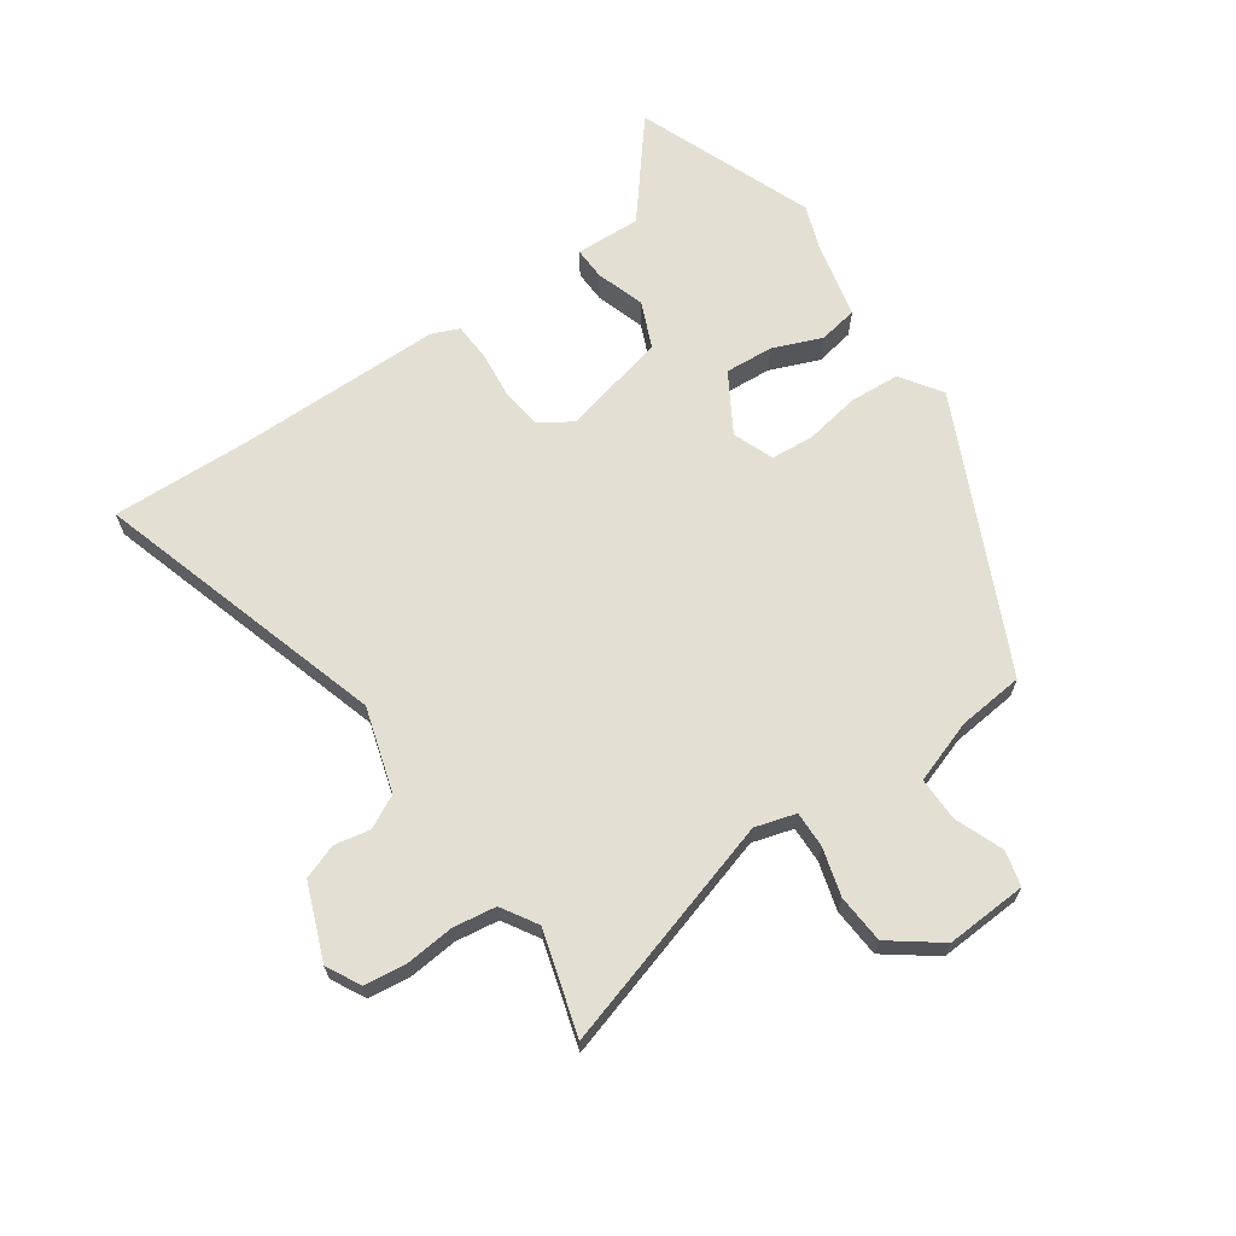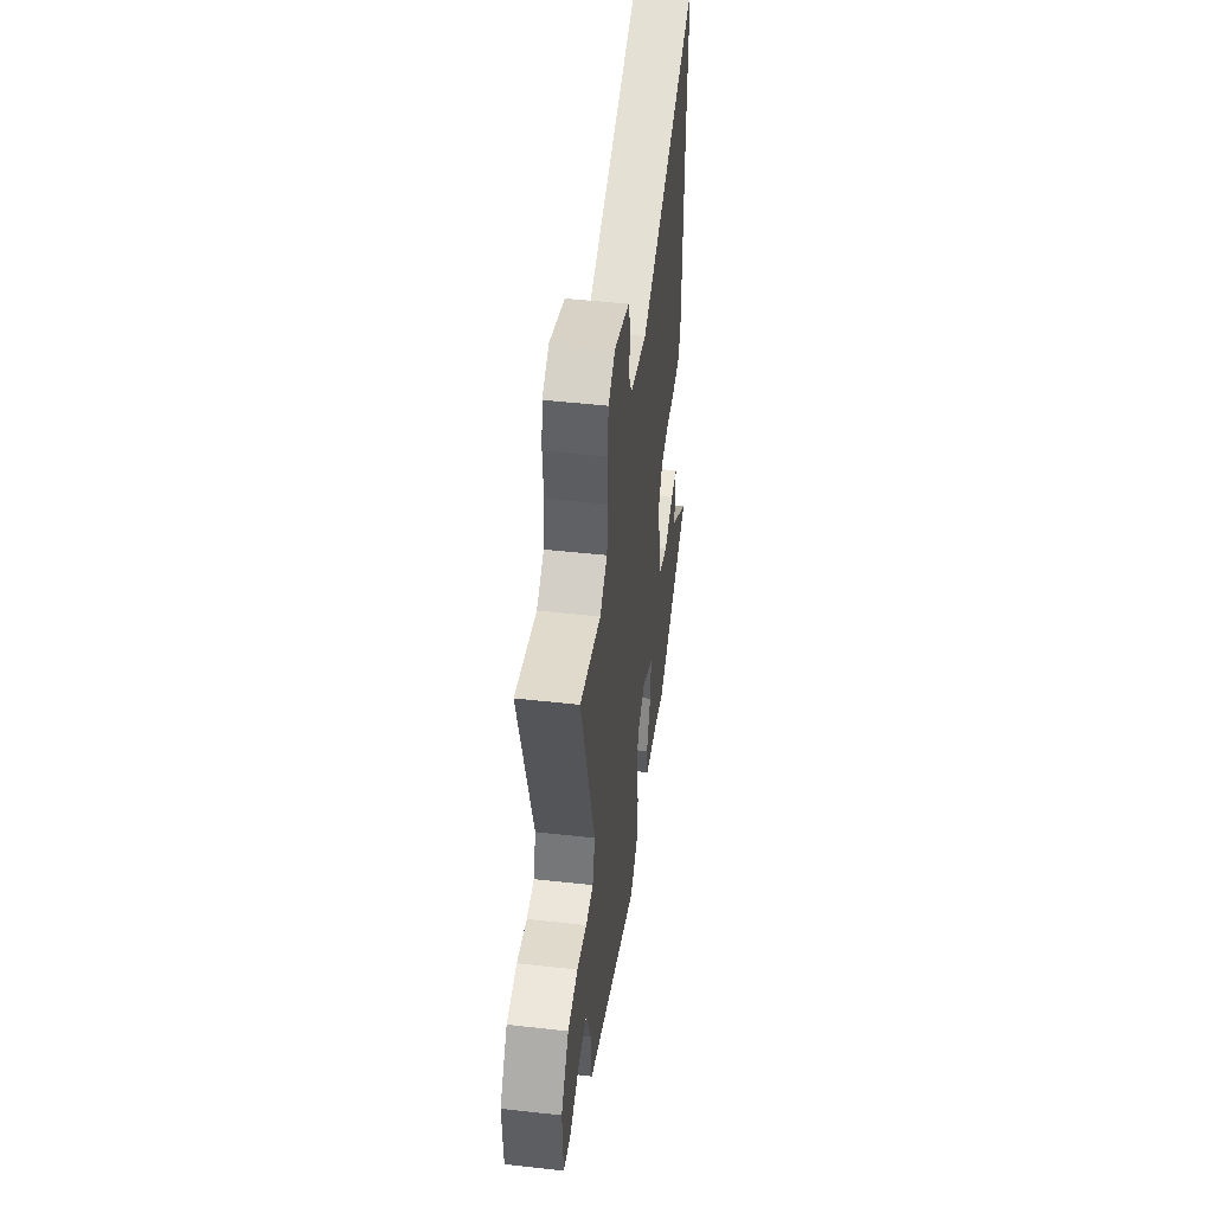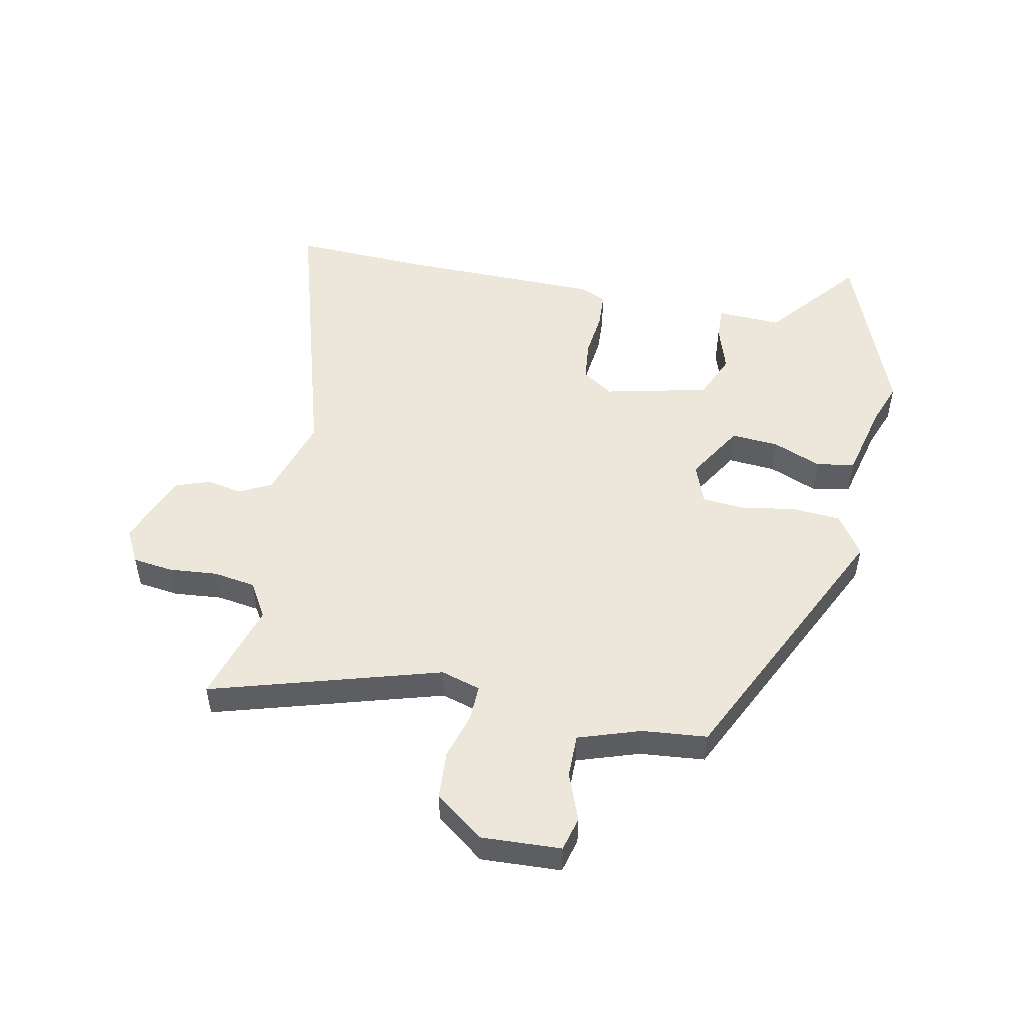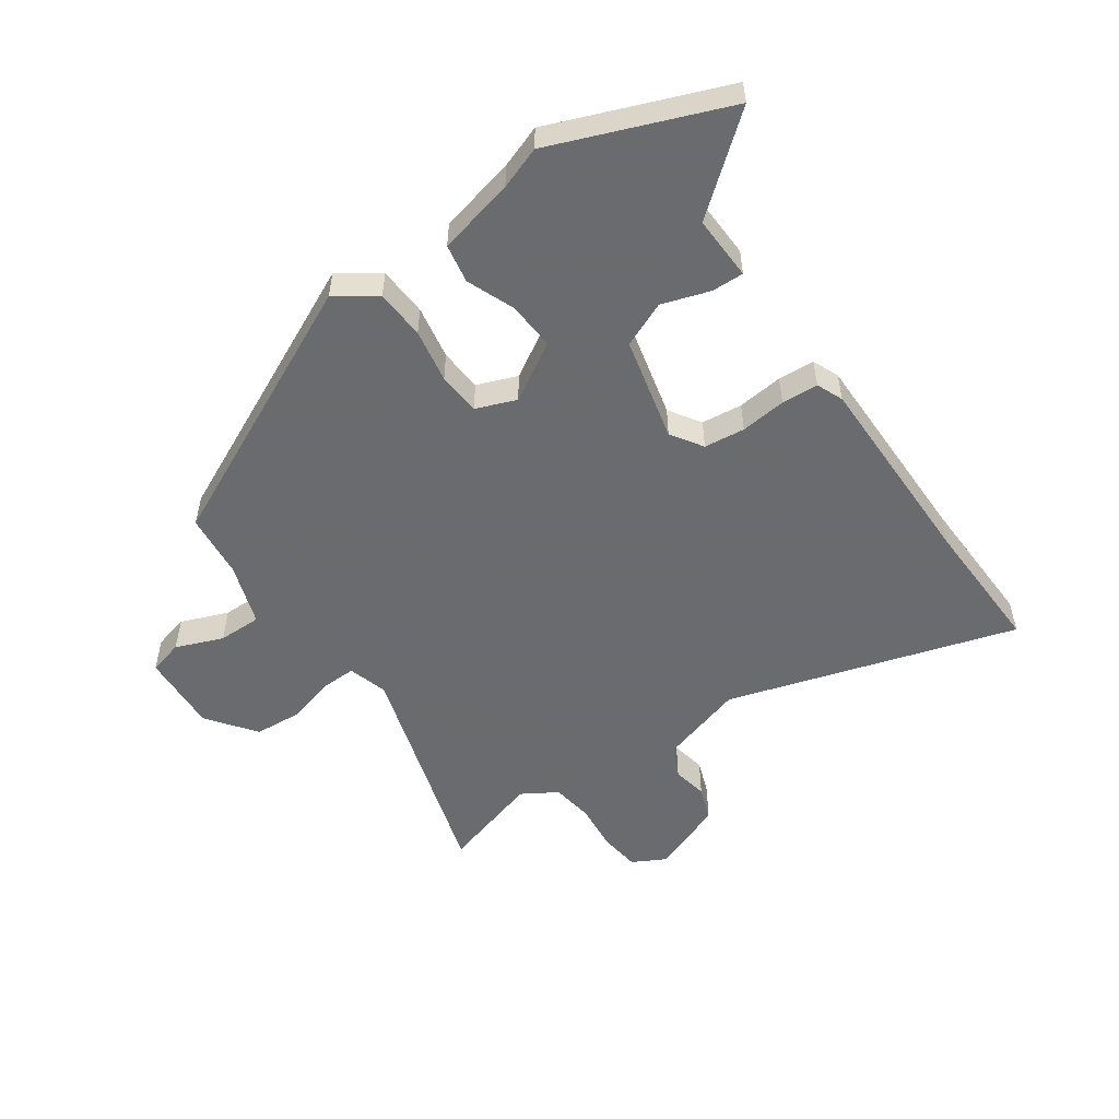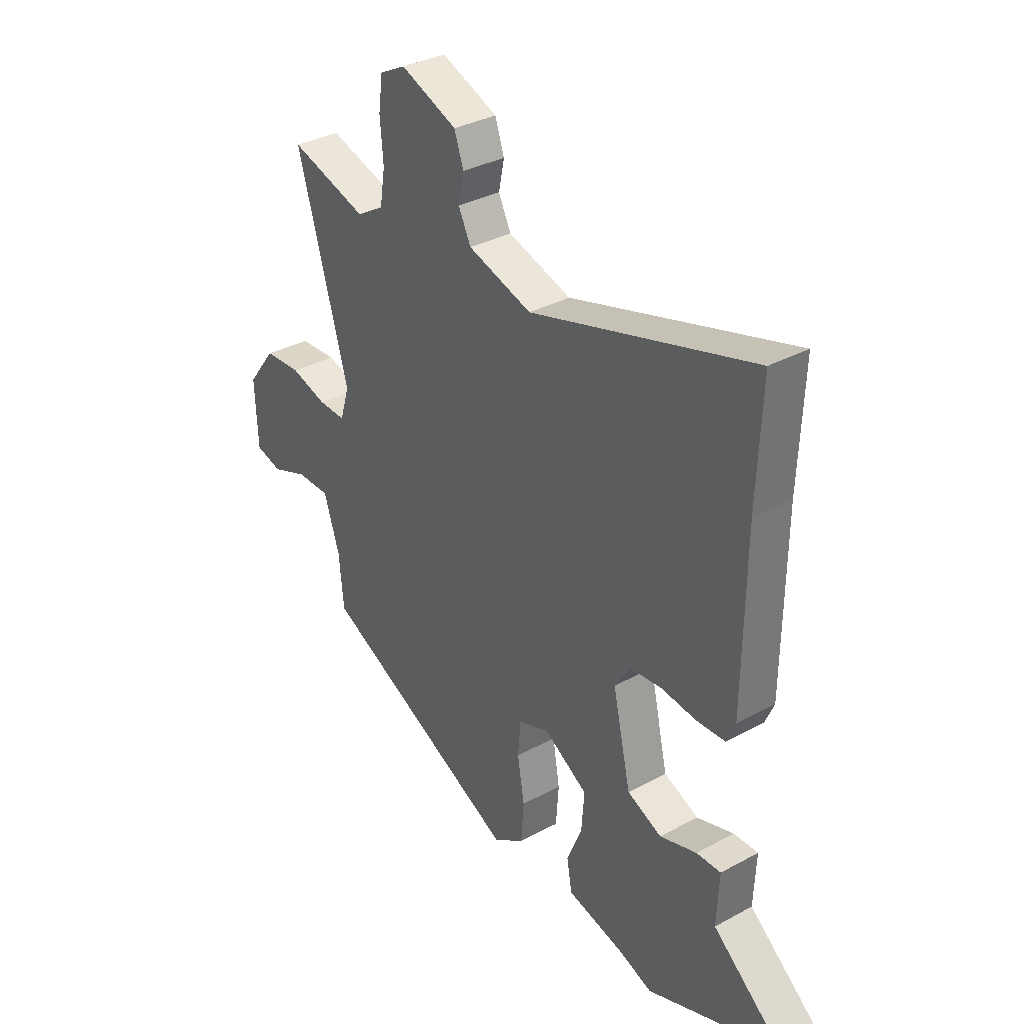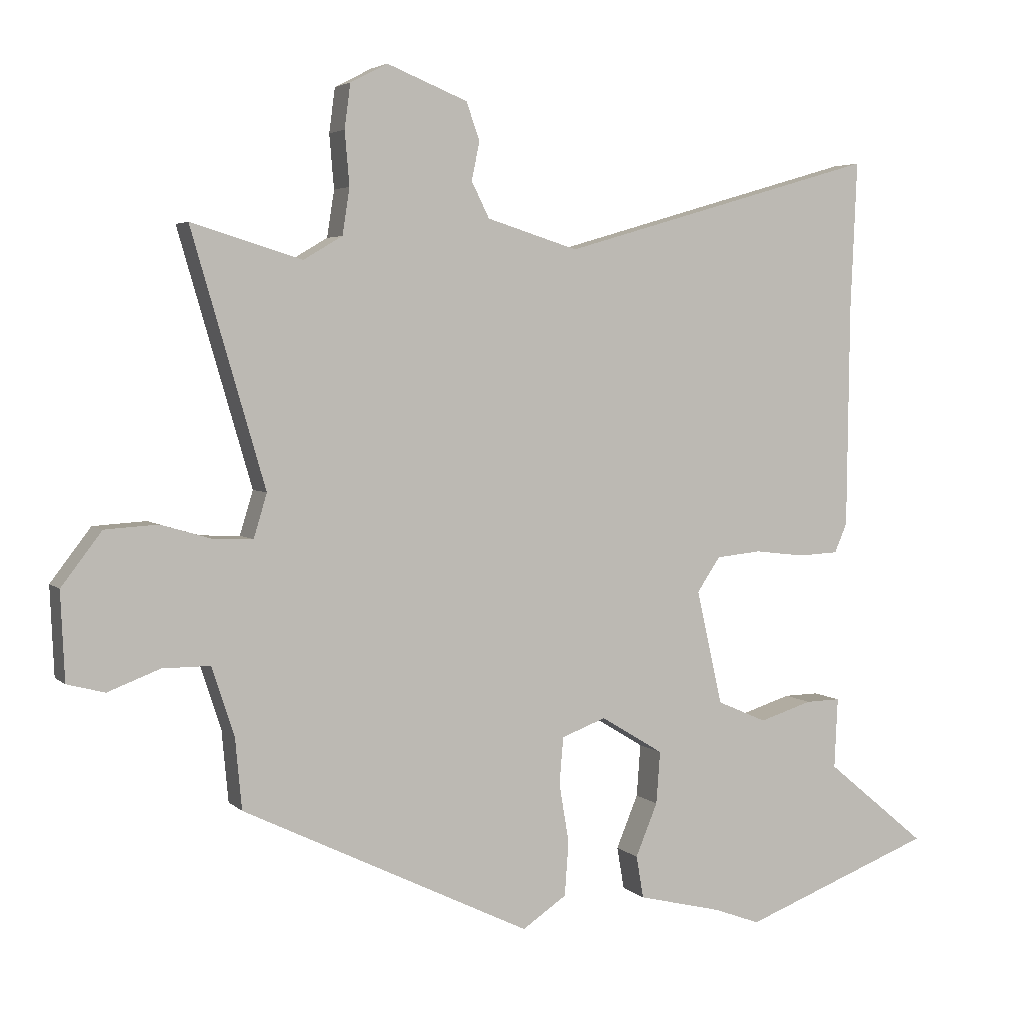
<metadata>
{"format":"obj","ext":"obj","renderer":"f3d","projection":"perspective","resolution":1024,"background":"white","views":[{"elev":66.5,"azim":54.7,"up":"+Y"},{"elev":48.9,"azim":97.1,"up":"+Z"},{"elev":50.9,"azim":101.3,"up":"+Y"},{"elev":-53.3,"azim":-145.8,"up":"+Y"},{"elev":33.7,"azim":-126.6,"up":"+Z"},{"elev":4.0,"azim":157.5,"up":"+Z"}]}
</metadata>
<code>
v -0.495 0.07 0.395
v -0.505 0.07 0.622
v -0.024 0.07 0.482
v 0.114 0.07 0.525
v 0.141 0.07 0.579
v 0.129 0.07 0.637
v 0.149 0.07 0.694
v 0.271 0.07 0.743
v 0.327 0.07 0.714
v 0.336 0.07 0.647
v 0.329 0.07 0.566
v 0.34 0.07 0.496
v 0.399 0.07 0.461
v 0.566 0.07 0.512
v 0.455 0.07 0.131
v 0.475 0.07 0.065
v 0.534 0.07 0.067
v 0.612 0.07 0.09
v 0.692 0.07 0.085
v 0.753 0.07 0.005
v 0.747 0.07 -0.128
v 0.69 0.07 -0.143
v 0.611 0.07 -0.113
v 0.539 0.07 -0.113
v 0.505 0.07 -0.216
v 0.495 0.07 -0.324
v 0.058 0.07 -0.536
v -0.009 0.07 -0.491
v -0.015 0.07 -0.409
v 0 0.07 -0.32
v -0.006 0.07 -0.249
v -0.073 0.07 -0.224
v -0.168 0.07 -0.282
v -0.162 0.07 -0.361
v -0.129 0.07 -0.441
v -0.14 0.07 -0.505
v -0.267 0.07 -0.536
v -0.337 0.07 -0.562
v -0.627 0.07 -0.452
v -0.474 0.07 -0.325
v -0.479 0.07 -0.218
v -0.426 0.07 -0.219
v -0.346 0.07 -0.244
v -0.271 0.07 -0.211
v -0.232 0.07 -0.038
v -0.267 0.07 0.014
v -0.335 0.07 0.021
v -0.411 0.07 0.012
v -0.472 0.07 0.015
v -0.491 0.07 0.059
v -0.495 0 0.395
v -0.505 0 0.622
v -0.024 0 0.482
v 0.114 0 0.525
v 0.141 0 0.579
v 0.129 0 0.637
v 0.149 0 0.694
v 0.271 0 0.743
v 0.327 0 0.714
v 0.336 0 0.647
v 0.329 0 0.566
v 0.34 0 0.496
v 0.399 0 0.461
v 0.566 0 0.512
v 0.455 0 0.131
v 0.475 0 0.065
v 0.534 0 0.067
v 0.612 0 0.09
v 0.692 0 0.085
v 0.753 0 0.005
v 0.747 0 -0.128
v 0.69 0 -0.143
v 0.611 0 -0.113
v 0.539 0 -0.113
v 0.505 0 -0.216
v 0.495 0 -0.324
v 0.058 0 -0.536
v -0.009 0 -0.491
v -0.015 0 -0.409
v 0 0 -0.32
v -0.006 0 -0.249
v -0.073 0 -0.224
v -0.168 0 -0.282
v -0.162 0 -0.361
v -0.129 0 -0.441
v -0.14 0 -0.505
v -0.267 0 -0.536
v -0.337 0 -0.562
v -0.627 0 -0.452
v -0.474 0 -0.325
v -0.479 0 -0.218
v -0.426 0 -0.219
v -0.346 0 -0.244
v -0.271 0 -0.211
v -0.232 0 -0.038
v -0.267 0 0.014
v -0.335 0 0.021
v -0.411 0 0.012
v -0.472 0 0.015
v -0.491 0 0.059
f 47 48 49 50
f 46 47 50 1
f 45 46 1 2
f 40 41 42 43
f 40 43 44
f 37 38 39 40
f 37 40 44
f 34 35 36 37
f 33 34 37 44
f 32 33 44 45
f 27 28 29 30
f 25 26 27 30
f 24 25 30 31
f 20 21 22 23
f 20 23 24
f 17 18 19 20
f 16 17 20 24
f 13 14 15
f 12 13 15
f 12 15 16
f 8 9 10 11
f 8 11 12
f 5 6 7 8
f 4 5 8 12
f 3 4 12 16
f 24 31 32 45
f 16 24 45
f 2 3 16 45
f 100 99 98 97
f 51 100 97 96
f 52 51 96 95
f 93 92 91 90
f 94 93 90
f 90 89 88 87
f 94 90 87
f 87 86 85 84
f 94 87 84 83
f 95 94 83 82
f 80 79 78 77
f 80 77 76 75
f 81 80 75 74
f 73 72 71 70
f 74 73 70
f 70 69 68 67
f 74 70 67 66
f 65 64 63
f 65 63 62
f 66 65 62
f 61 60 59 58
f 62 61 58
f 58 57 56 55
f 62 58 55 54
f 66 62 54 53
f 95 82 81 74
f 95 74 66
f 95 66 53 52
f 1 51 52 2
f 2 52 53 3
f 3 53 54 4
f 4 54 55 5
f 5 55 56 6
f 6 56 57 7
f 7 57 58 8
f 8 58 59 9
f 9 59 60 10
f 10 60 61 11
f 11 61 62 12
f 12 62 63 13
f 13 63 64 14
f 14 64 65 15
f 15 65 66 16
f 16 66 67 17
f 17 67 68 18
f 18 68 69 19
f 19 69 70 20
f 20 70 71 21
f 21 71 72 22
f 22 72 73 23
f 23 73 74 24
f 24 74 75 25
f 25 75 76 26
f 26 76 77 27
f 27 77 78 28
f 28 78 79 29
f 29 79 80 30
f 30 80 81 31
f 31 81 82 32
f 32 82 83 33
f 33 83 84 34
f 34 84 85 35
f 35 85 86 36
f 36 86 87 37
f 37 87 88 38
f 38 88 89 39
f 39 89 90 40
f 40 90 91 41
f 41 91 92 42
f 42 92 93 43
f 43 93 94 44
f 44 94 95 45
f 45 95 96 46
f 46 96 97 47
f 47 97 98 48
f 48 98 99 49
f 49 99 100 50
f 50 100 51 1

</code>
